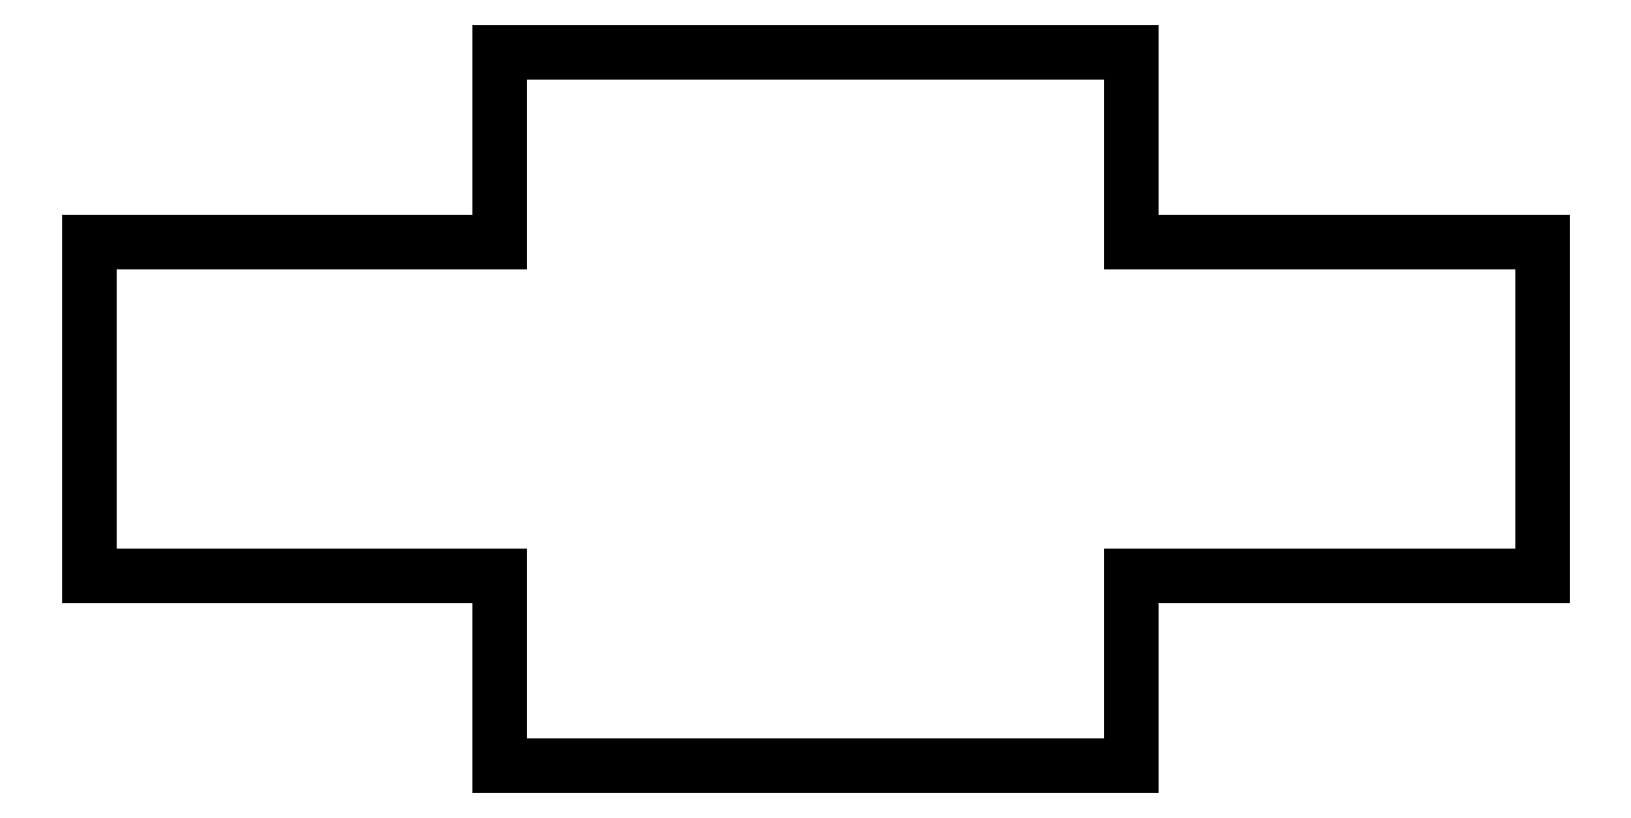
<metadata>
{"format":"dxf","ext":"dxf","renderer":"ezdxf+matplotlib","layout":"modelspace","background":"white","min_lineweight":24,"dpi":150}
</metadata>
<code>
0
SECTION
2
ENTITIES
0
INSERT
2
PAD011
8
0
10
0
20
0
30
0
0
ENDSEC
0
EOF

</code>
